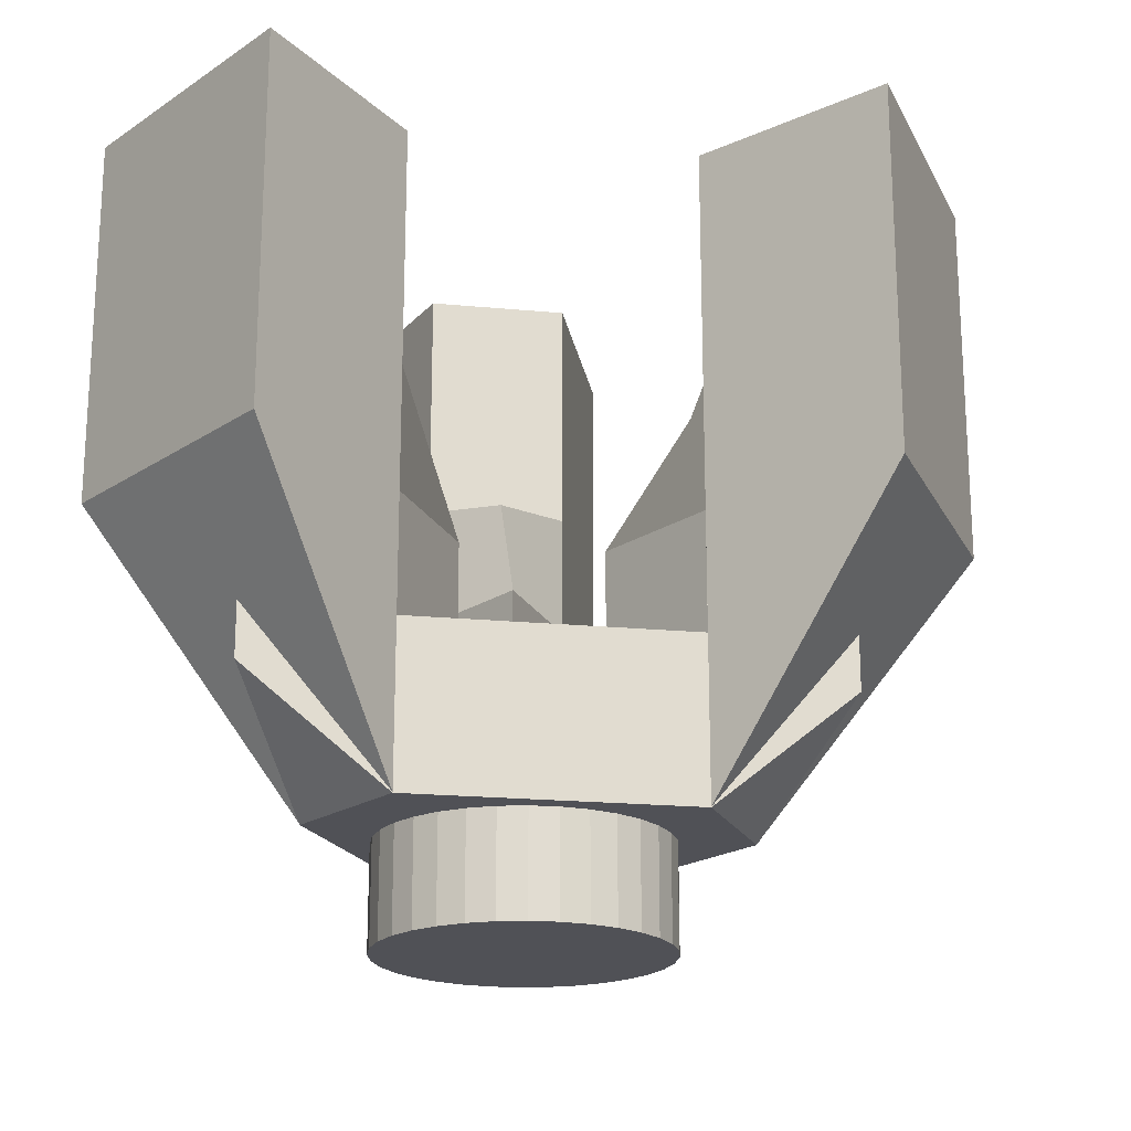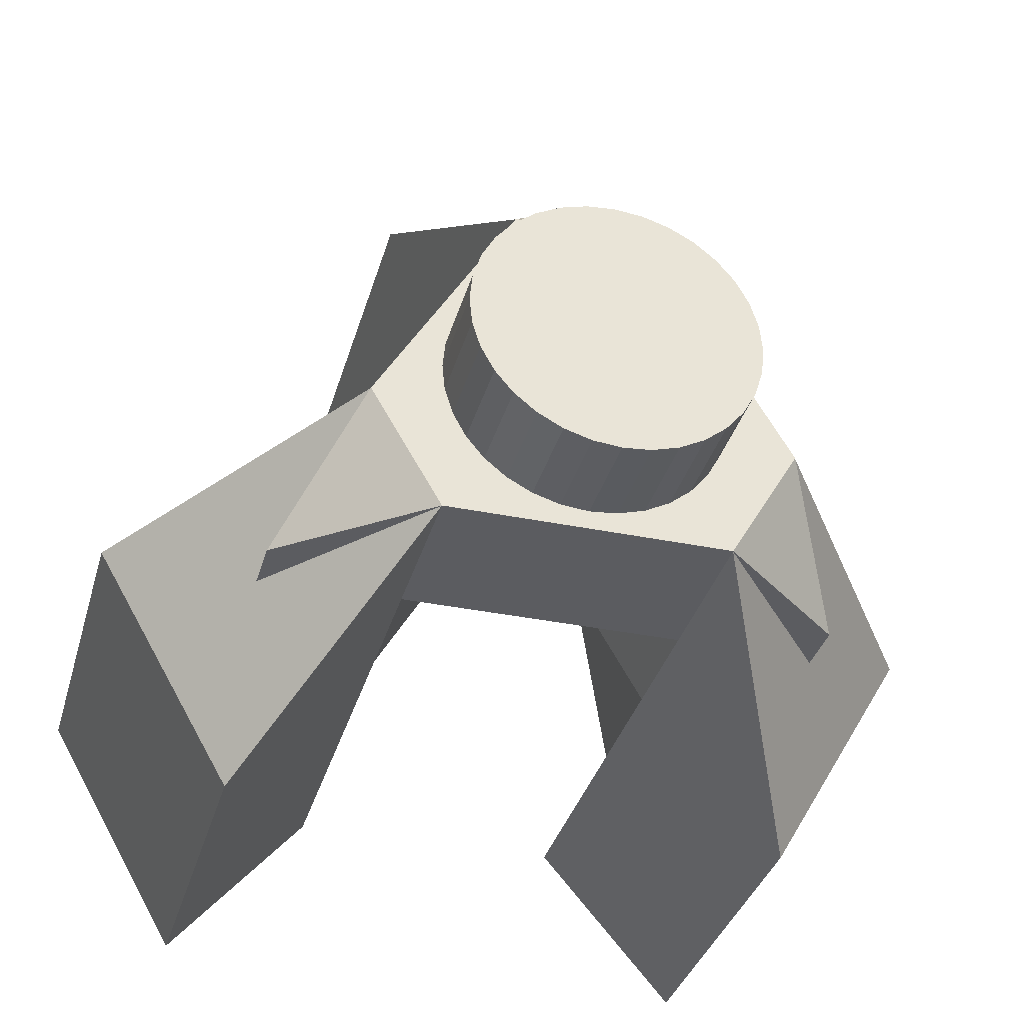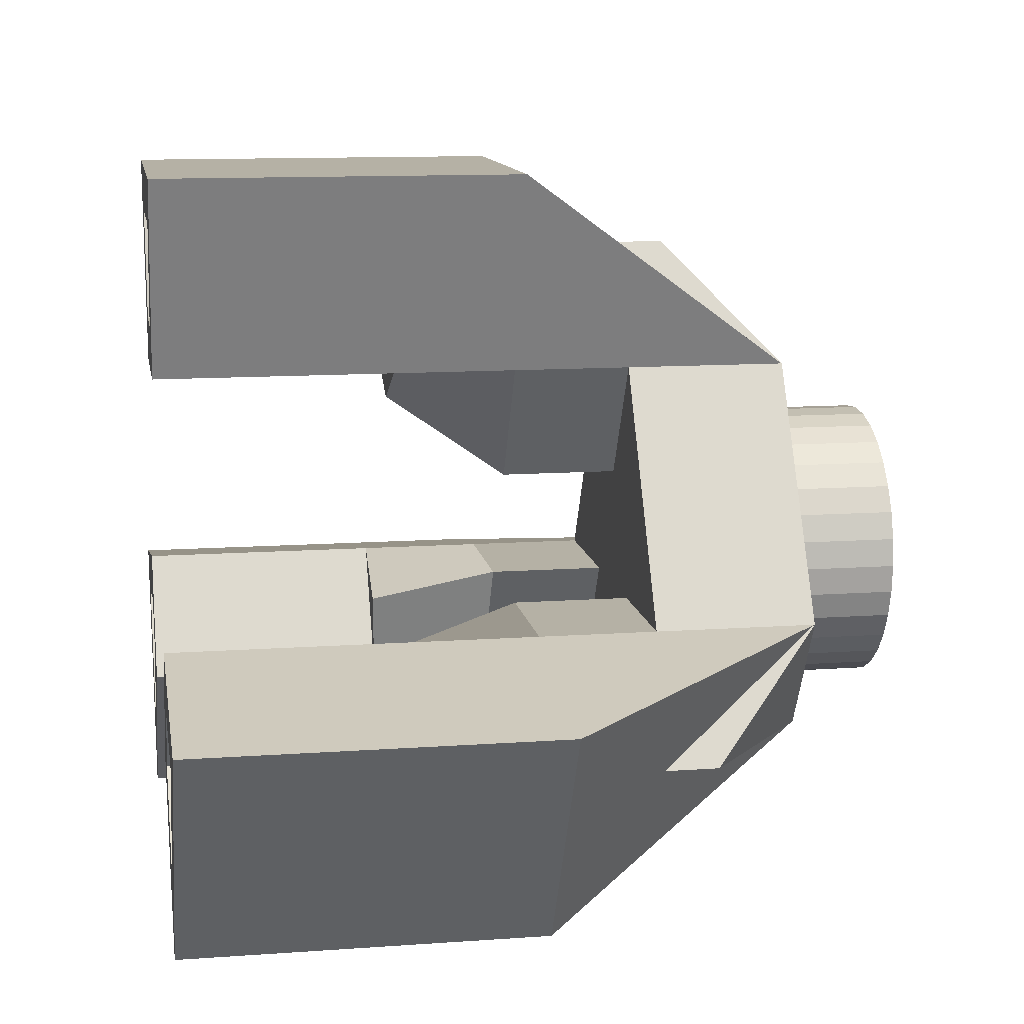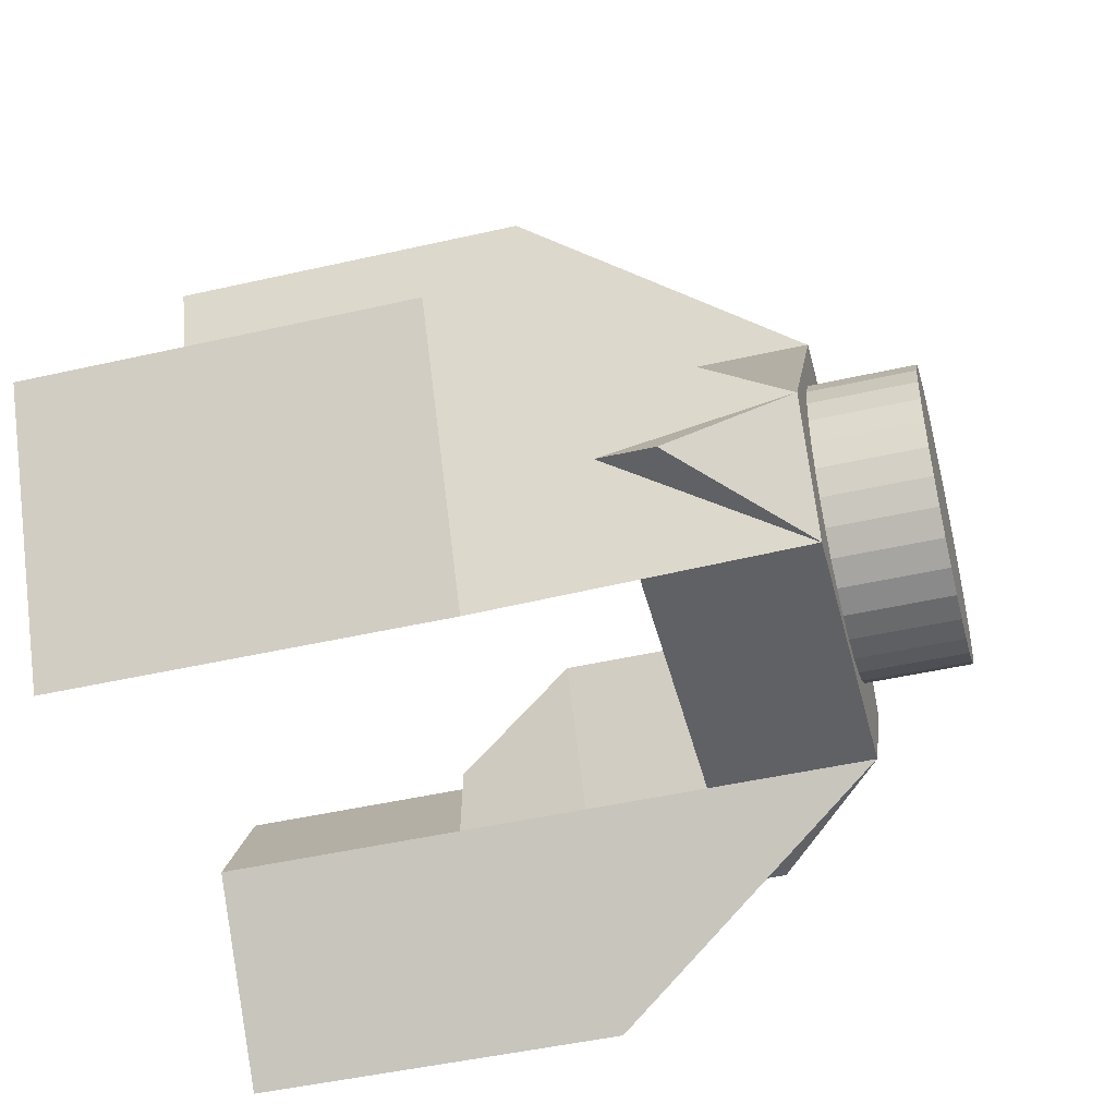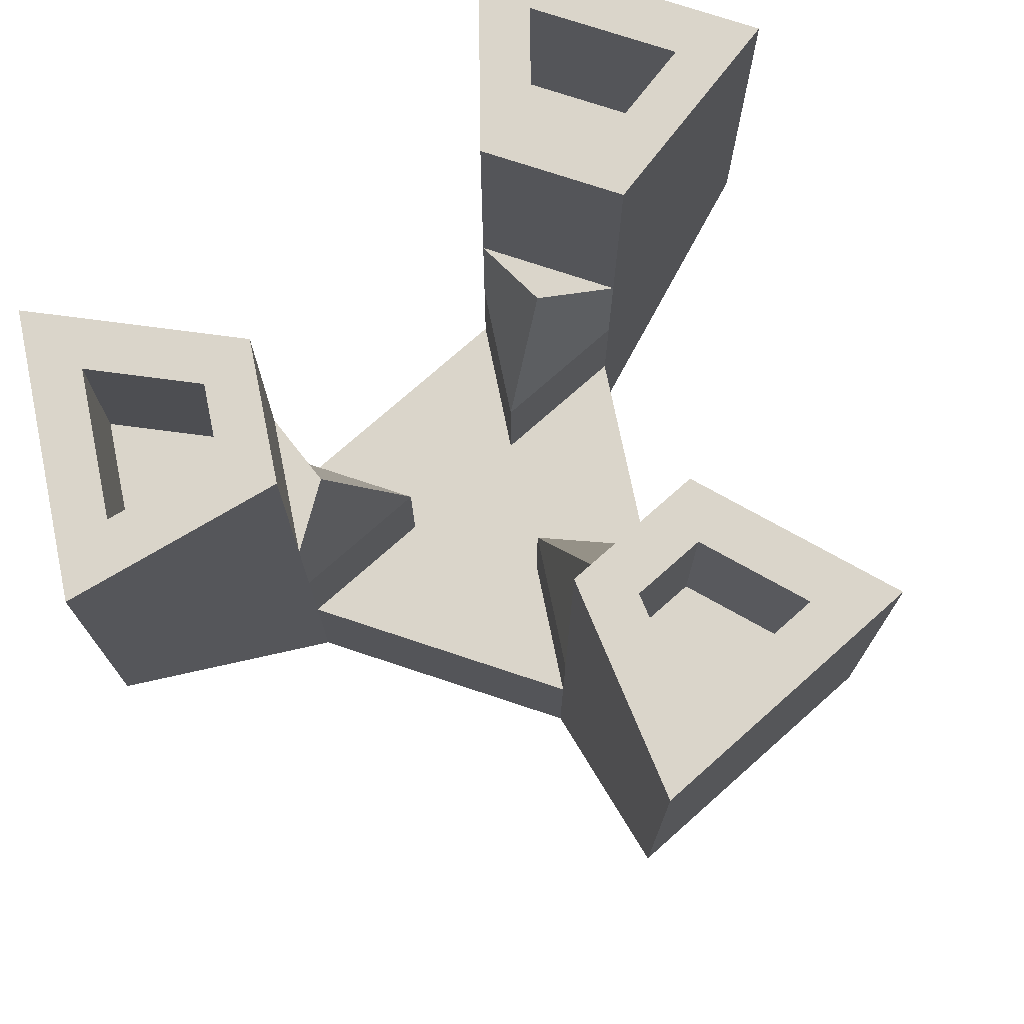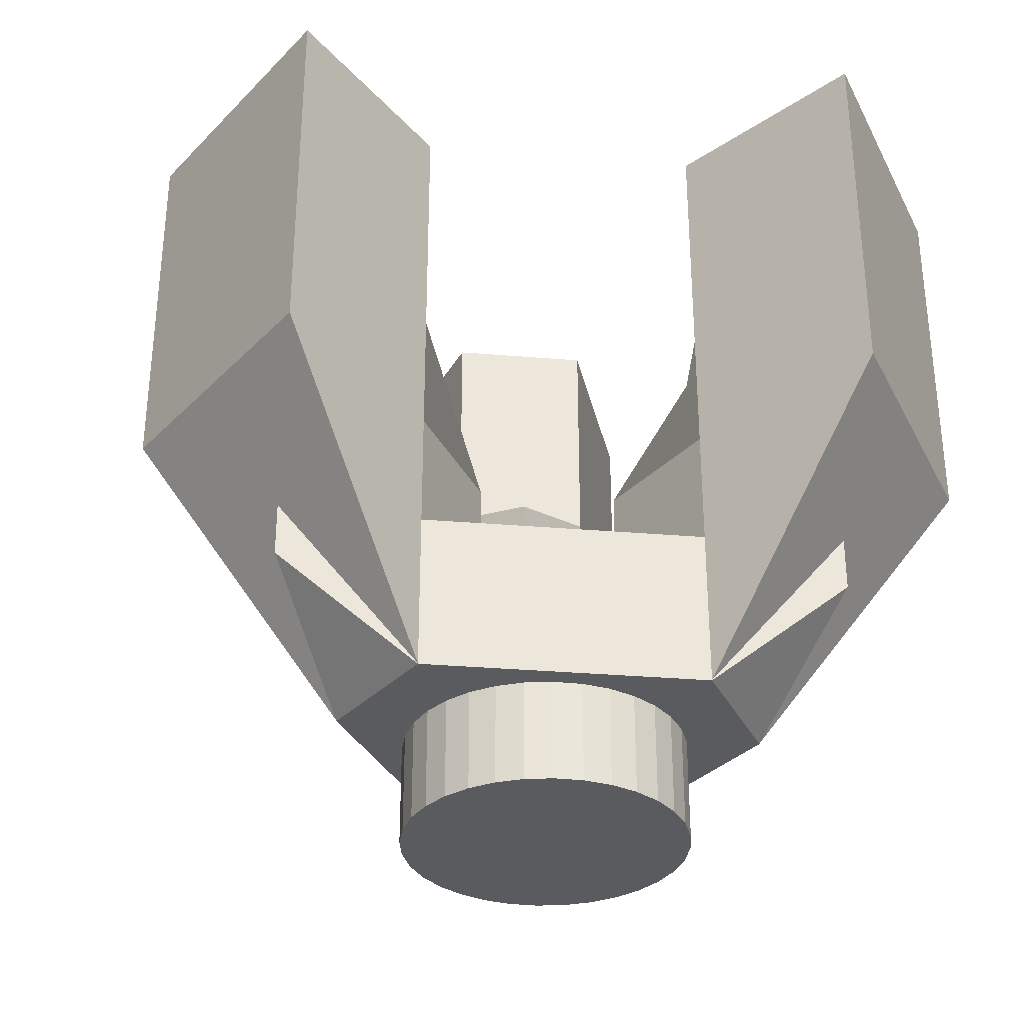
<metadata>
{"format":"obj","ext":"obj","renderer":"f3d","projection":"perspective","resolution":1024,"background":"white","views":[{"elev":-20.3,"azim":110.2,"up":"+Z"},{"elev":-35.1,"azim":164.7,"up":"+Y"},{"elev":11.9,"azim":80.3,"up":"+Y"},{"elev":-47.6,"azim":104.4,"up":"+Y"},{"elev":74.2,"azim":138.4,"up":"+Z"},{"elev":-33.3,"azim":-126.5,"up":"+Z"}]}
</metadata>
<code>
o Cylinder.005
v 0 0.396 -0.216
v 0 0.396 0.216
v 0.07726 0.3884 0.216
v 0.07726 0.3884 -0.216
v 0.1515 0.3659 0.216
v 0.1515 0.3659 -0.216
v 0.22 0.3293 0.216
v 0.22 0.3293 -0.216
v 0.28 0.28 0.216
v 0.28 0.28 -0.216
v 0.3293 0.22 0.216
v 0.3293 0.22 -0.216
v 0.3659 0.1515 0.216
v 0.3659 0.1515 -0.216
v 0.3884 0.07726 0.216
v 0.3884 0.07726 -0.216
v 0.396 -0 0.216
v 0.396 0 -0.216
v 0.3884 -0.07726 0.216
v 0.3884 -0.07726 -0.216
v 0.3659 -0.1515 0.216
v 0.3659 -0.1515 -0.216
v 0.3293 -0.22 0.216
v 0.3293 -0.22 -0.216
v 0.28 -0.28 0.216
v 0.28 -0.28 -0.216
v 0.22 -0.3293 0.216
v 0.22 -0.3293 -0.216
v 0.1515 -0.3659 0.216
v 0.1515 -0.3659 -0.216
v 0.07726 -0.3884 0.216
v 0.07726 -0.3884 -0.216
v 0 -0.396 0.216
v 0 -0.396 -0.216
v -0.07726 -0.3884 0.216
v -0.07726 -0.3884 -0.216
v -0.1515 -0.3659 0.216
v -0.1515 -0.3659 -0.216
v -0.22 -0.3293 0.216
v -0.22 -0.3293 -0.216
v -0.28 -0.28 0.216
v -0.28 -0.28 -0.216
v -0.3293 -0.22 0.216
v -0.3293 -0.22 -0.216
v -0.3659 -0.1515 0.216
v -0.3659 -0.1515 -0.216
v -0.3884 -0.07726 0.216
v -0.3884 -0.07726 -0.216
v -0.396 -0 0.216
v -0.396 0 -0.216
v -0.3884 0.07726 0.216
v -0.3884 0.07726 -0.216
v -0.3659 0.1515 0.216
v -0.3659 0.1515 -0.216
v -0.3293 0.22 0.216
v -0.3293 0.22 -0.216
v -0.28 0.28 0.216
v -0.28 0.28 -0.216
v -0.22 0.3293 0.216
v -0.22 0.3293 -0.216
v -0.1515 0.3659 0.216
v -0.1515 0.3659 -0.216
v -0.07726 0.3884 0.216
v -0.07726 0.3884 -0.216
v 0 0.9 0.3854
v 0.1949 0.5625 0.5192
v 0.3897 0.225 0.5192
v 0.5846 -0.1125 0.5192
v 0.7794 -0.45 0.3854
v 0.5846 -0.1125 0.06917
v 0.3897 0.225 0.06917
v 0.1949 0.5625 0.06917
v 0.3897 -0.45 0.5192
v 0 -0.45 0.5192
v -0.3897 -0.45 0.5192
v -0.7794 -0.45 0.3854
v -0.3897 -0.45 0.06917
v 0 -0.45 0.06917
v 0.3897 -0.45 0.06917
v 0.5846 -0.1125 0.717
v 0.7794 -0.45 0.5831
v -0.5846 -0.1125 0.5192
v -0.3897 0.225 0.5192
v -0.1949 0.5625 0.5192
v -0.1949 0.5625 0.06917
v -0.3897 0.225 0.06917
v -0.5846 -0.1125 0.06917
v 0.3897 -0.45 0.717
v -0.1949 -0.1125 0.5192
v 0.1949 -0.1125 0.5192
v -0.1949 -0.1125 0.8469
v -0.3897 -0.45 0.8469
v 0 0.225 0.5192
v 0.1949 0.5625 0.8469
v 0 0.225 0.8469
v -1.169 -0.225 1.191
v -0.7794 -0.9 1.191
v -0.7794 -0.9 1.861
v -1.169 -0.225 1.861
v -0.3897 -0.45 0.717
v -0.7794 -0.45 0.5831
v 0.1949 -0.1125 0.8469
v 0.5846 -0.1125 0.8469
v -0.1949 0.5625 0.8469
v 0.1949 0.5625 1.191
v 0.3897 1.125 1.191
v 0.3897 1.125 1.861
v 0.1949 0.5625 1.861
v -0.3897 -0.45 1.191
v -0.3897 -0.45 1.861
v -0.5846 -0.1125 0.8469
v 0.3897 -0.45 0.8469
v -0.4034 -0.2329 1.191
v -0.5846 -0.1125 1.191
v 0.3897 -0.45 1.191
v 0.7794 -0.9 0.8469
v 0.7794 -0.9 1.191
v 0.5846 -0.1125 1.191
v 0.4034 -0.2329 1.191
v -0.3897 1.125 1.191
v -0.3897 1.125 1.861
v 0 0.4657 1.191
v -0.1949 0.5625 1.191
v 0.7794 -0.9 1.861
v 0.3897 -0.45 1.861
v -0.7794 -0.9 0.8469
v -1.169 -0.225 0.8469
v 1.169 -0.225 0.8469
v 1.169 -0.225 1.191
v -0.3897 1.125 0.8469
v 0.3897 1.125 0.8469
v 0.1949 0.5625 0.07071
v -0.1949 0.5625 0.07071
v 0.5846 -0.1125 0.07071
v -0.1949 0.5625 1.861
v -0.5846 -0.1125 0.07071
v -0.09969 0.6962 1.861
v 0.09969 0.6962 1.861
v 0.09969 0.6962 1.406
v -0.09969 0.6962 1.406
v -0.5846 -0.1125 1.861
v 0.5846 -0.1125 1.861
v 1.169 -0.225 1.861
v 0.3897 -0.45 0.07071
v -0.3897 -0.45 0.07071
v -0.1949 -0.1125 0.06917
v 0 0.225 0.06917
v 0.1949 -0.1125 0.06917
v -0.5846 -0.1125 0.717
v 0.1949 0.5625 0.717
v 0 0.9 0.5831
v -0.1949 0.5625 0.717
v -0.2019 0.9913 1.861
v -0.2019 0.9913 1.406
v 0.5531 -0.4344 1.861
v 0.7575 -0.6705 1.861
v 0.7575 -0.6705 1.406
v 0.5531 -0.4344 1.406
v -0.9595 -0.3208 1.861
v -0.6528 -0.2618 1.861
v -0.5531 -0.4344 1.861
v -0.7575 -0.6705 1.861
v 0.2019 0.9913 1.861
v 0.6528 -0.2618 1.861
v 0.9595 -0.3208 1.861
v 0.6528 -0.2618 1.406
v 0.9595 -0.3208 1.406
v 0.2019 0.9913 1.406
v -0.5531 -0.4344 1.406
v -0.6528 -0.2618 1.406
v -0.9595 -0.3208 1.406
v -0.7575 -0.6705 1.406
f 1 2 3 4
f 4 3 5 6
f 6 5 7 8
f 8 7 9 10
f 10 9 11 12
f 12 11 13 14
f 14 13 15 16
f 16 15 17 18
f 18 17 19 20
f 20 19 21 22
f 22 21 23 24
f 24 23 25 26
f 26 25 27 28
f 28 27 29 30
f 30 29 31 32
f 32 31 33 34
f 34 33 35 36
f 36 35 37 38
f 38 37 39 40
f 40 39 41 42
f 42 41 43 44
f 44 43 45 46
f 46 45 47 48
f 48 47 49 50
f 50 49 51 52
f 52 51 53 54
f 54 53 55 56
f 56 55 57 58
f 58 57 59 60
f 60 59 61 62
f 3 2 63 61 59 57 55 53 51 49 47 45 43 41 39 37 35 33 31 29 27 25 23 21 19 17 15 13 11 9 7 5
f 62 61 63 64
f 64 63 2 1
f 1 4 6 8 10 12 14 16 18 20 22 24 26 28 30 32 34 36 38 40 42 44 46 48 50 52 54 56 58 60 62 64
f 65 66 67 68 69 70 71 72
f 69 73 74 75 76 77 78 79
f 69 68 80 81
f 76 82 83 84 65 85 86 87
f 65 72 85
f 68 73 88 80
f 74 89 75
f 73 90 74
f 75 89 91 92
f 89 83 82
f 74 90 89
f 90 93 89
f 89 93 83
f 93 84 83
f 93 66 94 95
f 68 67 90
f 90 67 93
f 67 66 93
f 96 97 98 99
f 76 75 100 101
f 68 90 102 103
f 84 93 95 104
f 105 106 107 108
f 97 109 110 98
f 89 82 111 91
f 90 73 112 102
f 109 113 114
f 91 113 109 92
f 111 114 113 91
f 115 112 116 117
f 115 118 119
f 106 120 121 107
f 102 119 118 103
f 112 115 119 102
f 122 105 123
f 94 105 122 95
f 115 117 124 125
f 95 122 123 104
f 126 97 96 127
f 128 129 117 116
f 130 120 106 131
f 104 123 120 130
f 130 131 132 133
f 103 128 134
f 92 109 97 126
f 105 94 131 106
f 114 111 127 96
f 123 105 108 135
f 103 118 129 128
f 127 111 136
f 137 138 139 140
f 114 96 99 141
f 129 118 142 143
f 116 112 144
f 120 123 135 121
f 118 115 125 142
f 126 127 136 145
f 104 130 133
f 92 126 145
f 128 116 144 134
f 131 94 132
f 87 77 76
f 86 146 87
f 85 147 86
f 87 146 77
f 146 78 77
f 86 147 146
f 147 148 146
f 146 148 78
f 148 79 78
f 85 72 147
f 72 71 147
f 147 71 148
f 71 70 148
f 148 70 79
f 70 69 79
f 81 80 88
f 100 149 101
f 150 151 152
f 66 65 151 150
f 73 69 81 88
f 84 66 150 152
f 75 82 149 100
f 65 84 152 151
f 82 76 101 149
f 153 137 140 154
f 117 129 143 124
f 155 156 157 158
f 134 144 112 73 68 103
f 133 132 94 66 84 104
f 145 136 111 82 75 92
f 109 114 141 110
f 159 160 141 99
f 161 162 98 110
f 137 153 121 135
f 163 138 108 107
f 164 165 143 142
f 156 155 125 124
f 153 163 107 121
f 165 156 124 143
f 162 159 99 98
f 138 137 135 108
f 155 164 142 125
f 160 161 110 141
f 166 158 157 167
f 140 139 168 154
f 169 170 171 172
f 163 153 154 168
f 138 163 168 139
f 164 155 158 166
f 160 159 171 170
f 156 165 167 157
f 165 164 166 167
f 161 160 170 169
f 162 161 169 172
f 159 162 172 171

</code>
